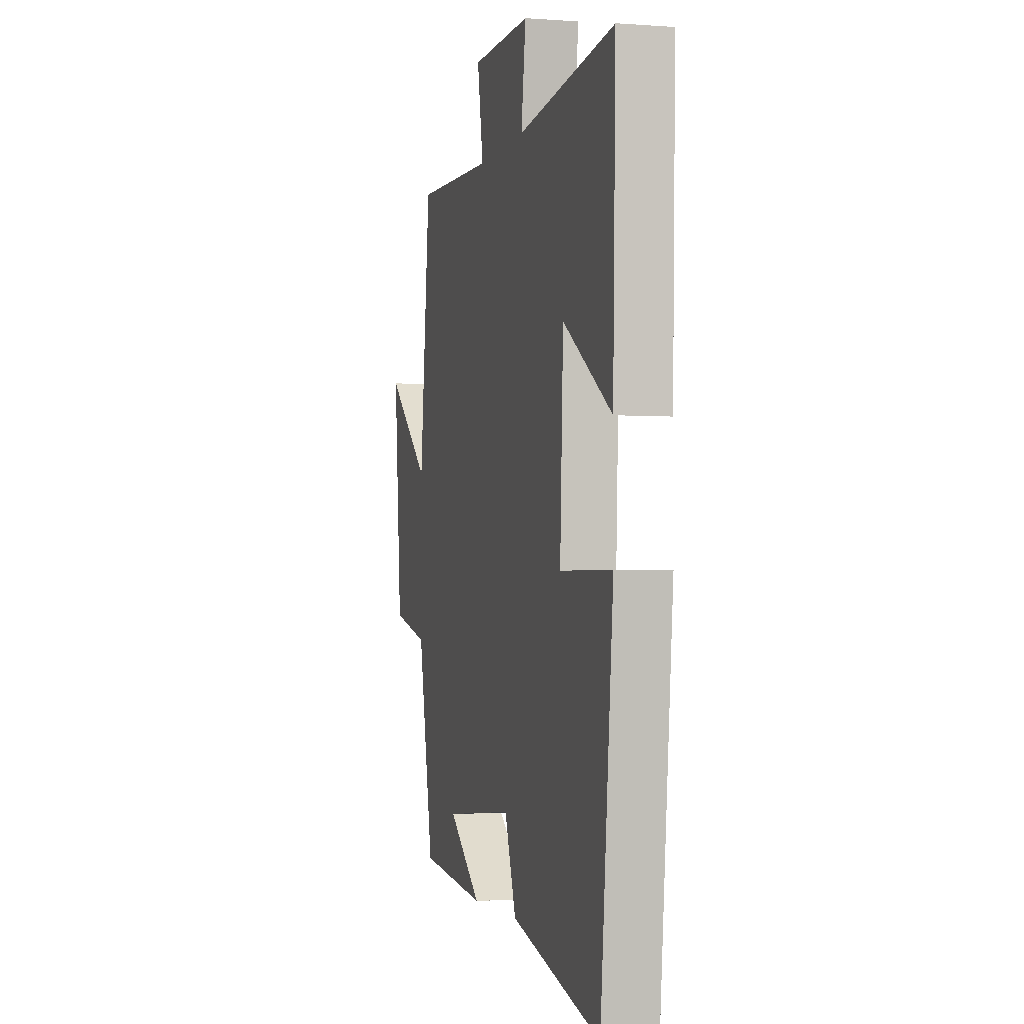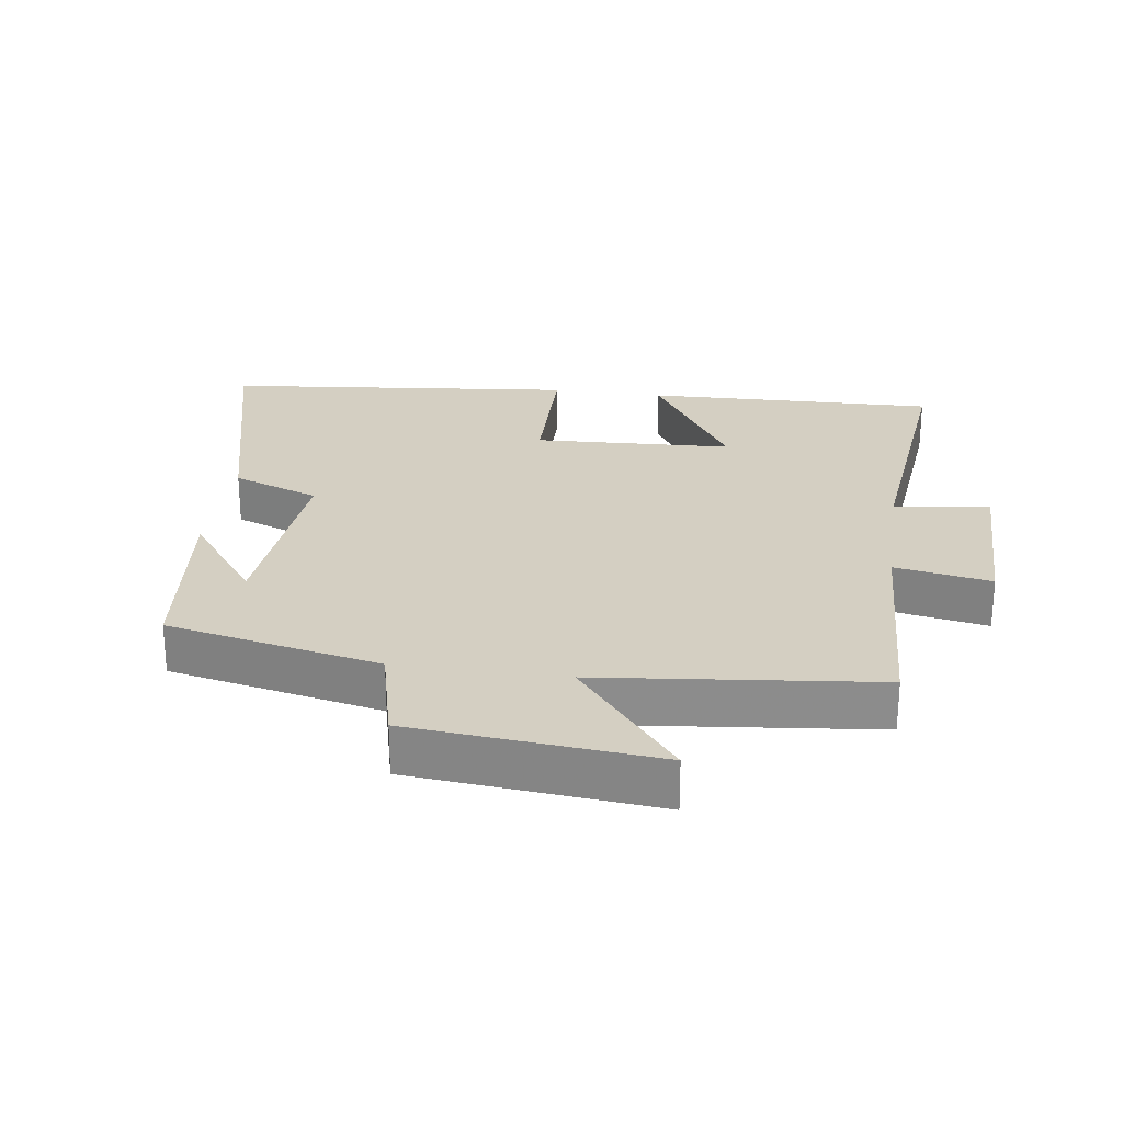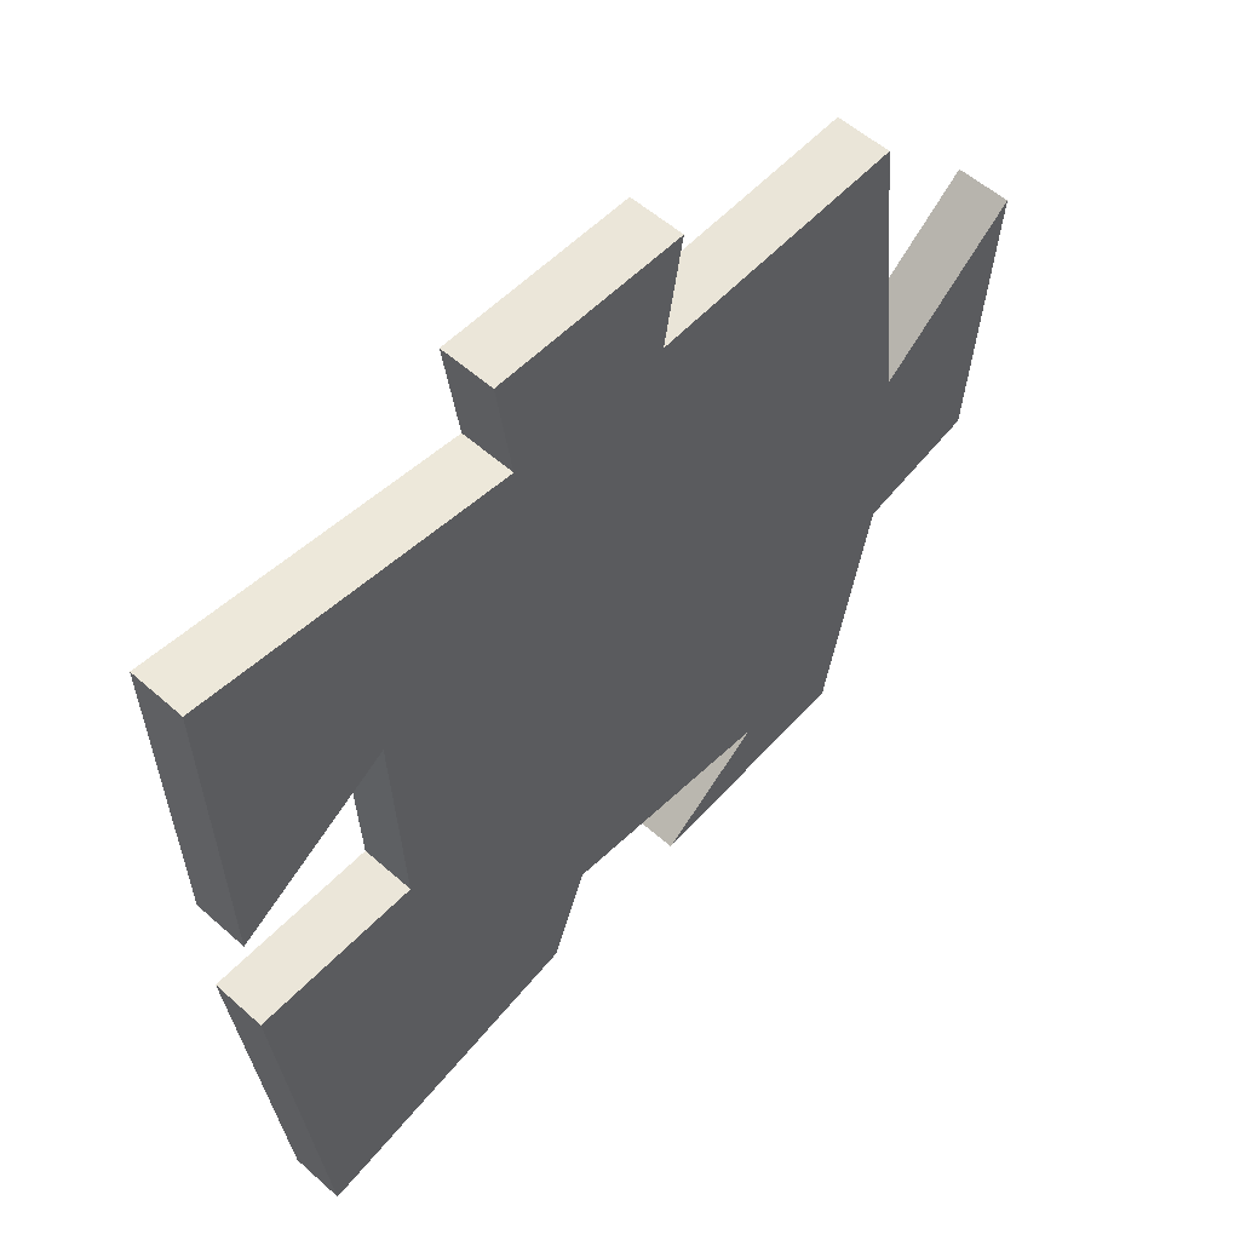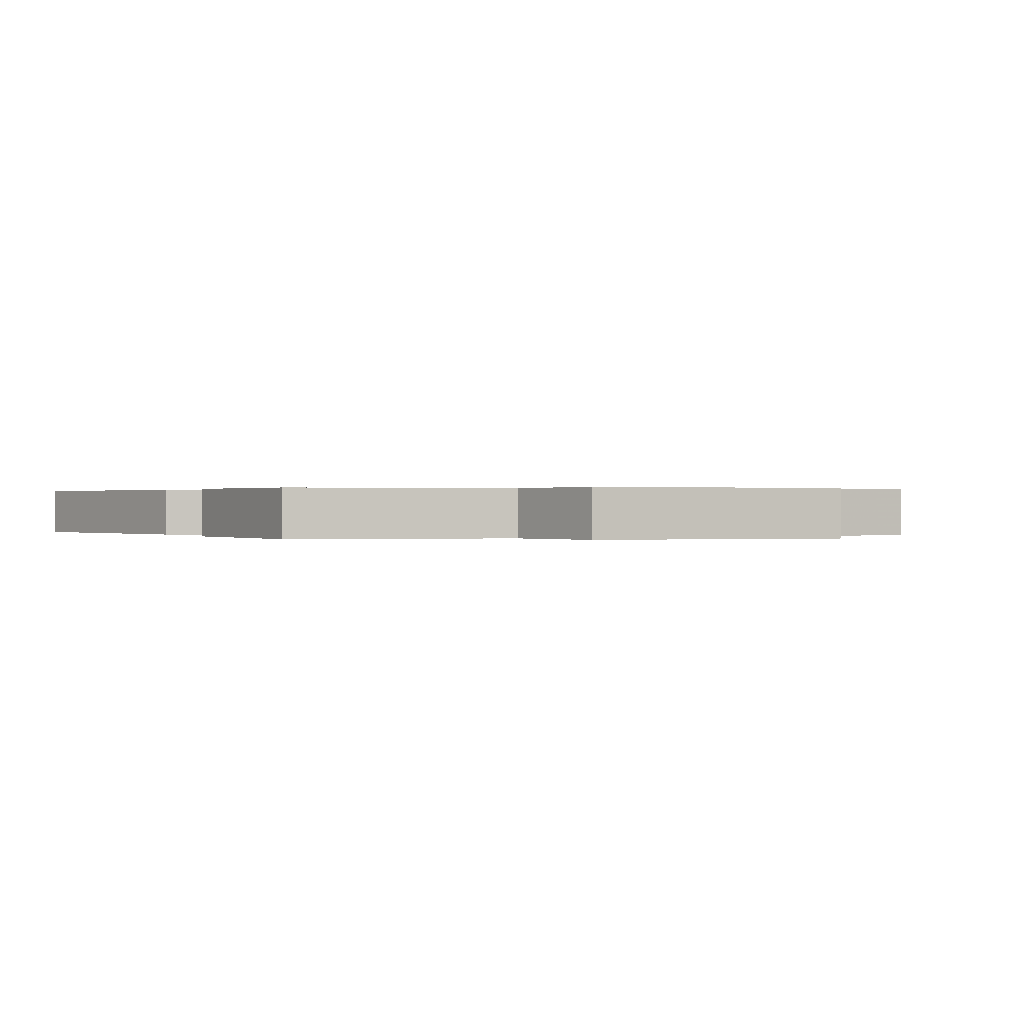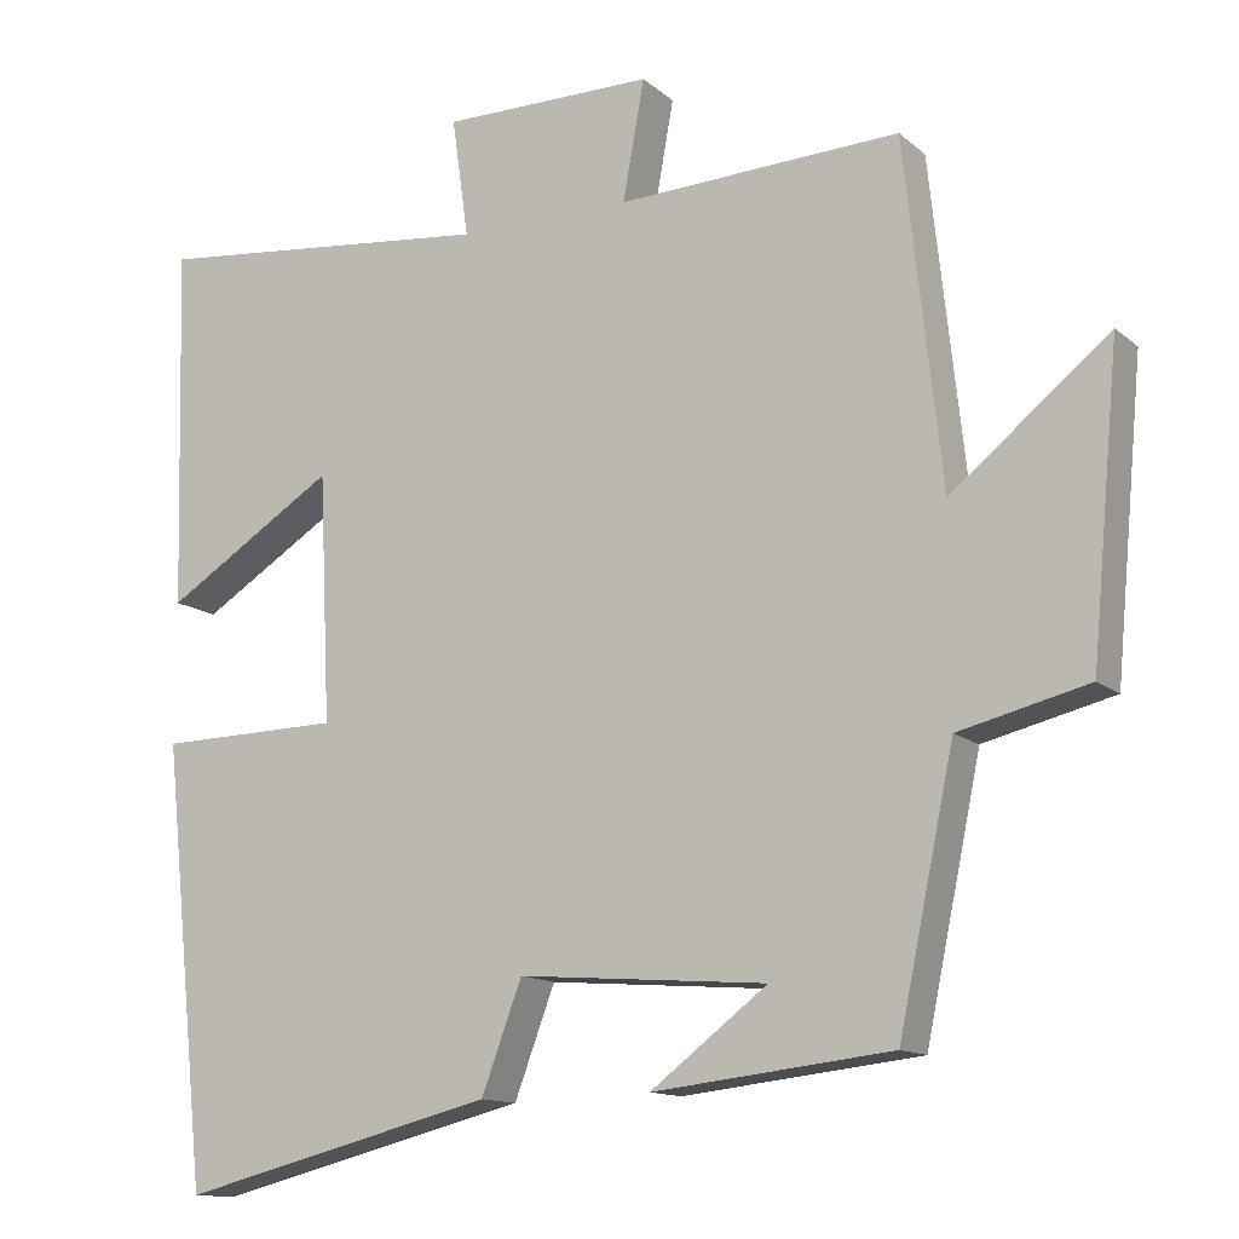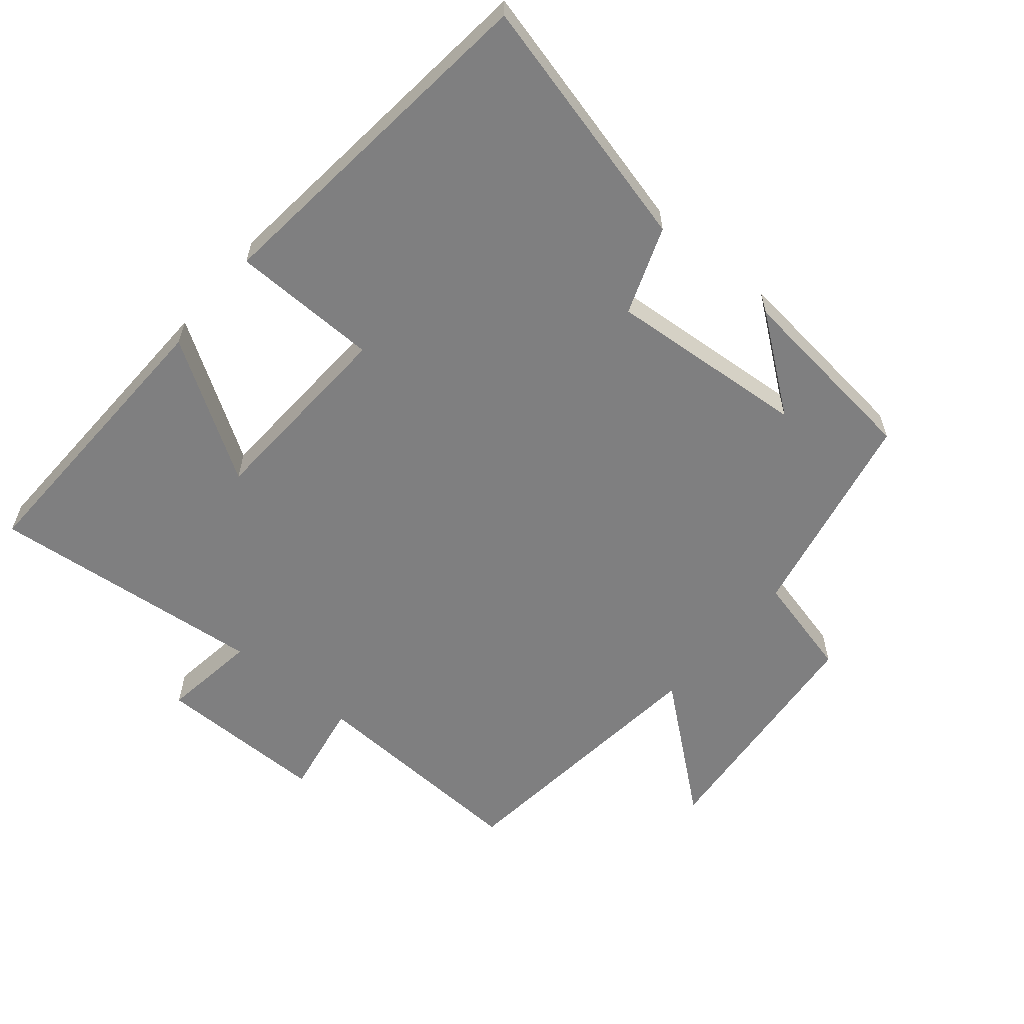
<metadata>
{"format":"obj","ext":"obj","renderer":"f3d","projection":"perspective","resolution":1024,"background":"white","views":[{"elev":-2.7,"azim":75.6,"up":"+Z"},{"elev":25.6,"azim":-81.9,"up":"+Y"},{"elev":55.3,"azim":133.1,"up":"+Z"},{"elev":0.2,"azim":-113.9,"up":"+Y"},{"elev":-13.1,"azim":-150.6,"up":"+Z"},{"elev":-59.8,"azim":140.0,"up":"+Y"}]}
</metadata>
<code>
v 0.445 0.07 -0.595
v 0.063 0.07 -0.5
v 0.014 0.07 -0.369
v -0.286 0.07 -0.393
v -0.145 0.07 -0.5
v -0.433 0.07 -0.468
v -0.5 0.07 -0.149
v -0.656 0.07 -0.111
v -0.69 0.07 0.255
v -0.5 0.07 0.101
v -0.455 0.07 0.515
v -0.114 0.07 0.5
v -0.14 0.07 0.644
v 0.116 0.07 0.644
v 0.096 0.07 0.5
v 0.512 0.07 0.543
v 0.5 0.07 0.105
v 0.293 0.07 0.235
v 0.279 0.07 -0.063
v 0.5 0.07 -0.067
v 0.445 0 -0.595
v 0.063 0 -0.5
v 0.014 0 -0.369
v -0.286 0 -0.393
v -0.145 0 -0.5
v -0.433 0 -0.468
v -0.5 0 -0.149
v -0.656 0 -0.111
v -0.69 0 0.255
v -0.5 0 0.101
v -0.455 0 0.515
v -0.114 0 0.5
v -0.14 0 0.644
v 0.116 0 0.644
v 0.096 0 0.5
v 0.512 0 0.543
v 0.5 0 0.105
v 0.293 0 0.235
v 0.279 0 -0.063
v 0.5 0 -0.067
f 19 20 1 2
f 18 19 2 3
f 15 16 17 18
f 15 18 3 4
f 12 13 14 15
f 12 15 4
f 10 11 12 4
f 7 8 9 10
f 7 10 4
f 6 7 4
f 4 5 6
f 22 21 40 39
f 23 22 39 38
f 38 37 36 35
f 24 23 38 35
f 35 34 33 32
f 24 35 32
f 24 32 31 30
f 30 29 28 27
f 24 30 27
f 24 27 26
f 26 25 24
f 1 21 22 2
f 2 22 23 3
f 3 23 24 4
f 4 24 25 5
f 5 25 26 6
f 6 26 27 7
f 7 27 28 8
f 8 28 29 9
f 9 29 30 10
f 10 30 31 11
f 11 31 32 12
f 12 32 33 13
f 13 33 34 14
f 14 34 35 15
f 15 35 36 16
f 16 36 37 17
f 17 37 38 18
f 18 38 39 19
f 19 39 40 20
f 20 40 21 1

</code>
